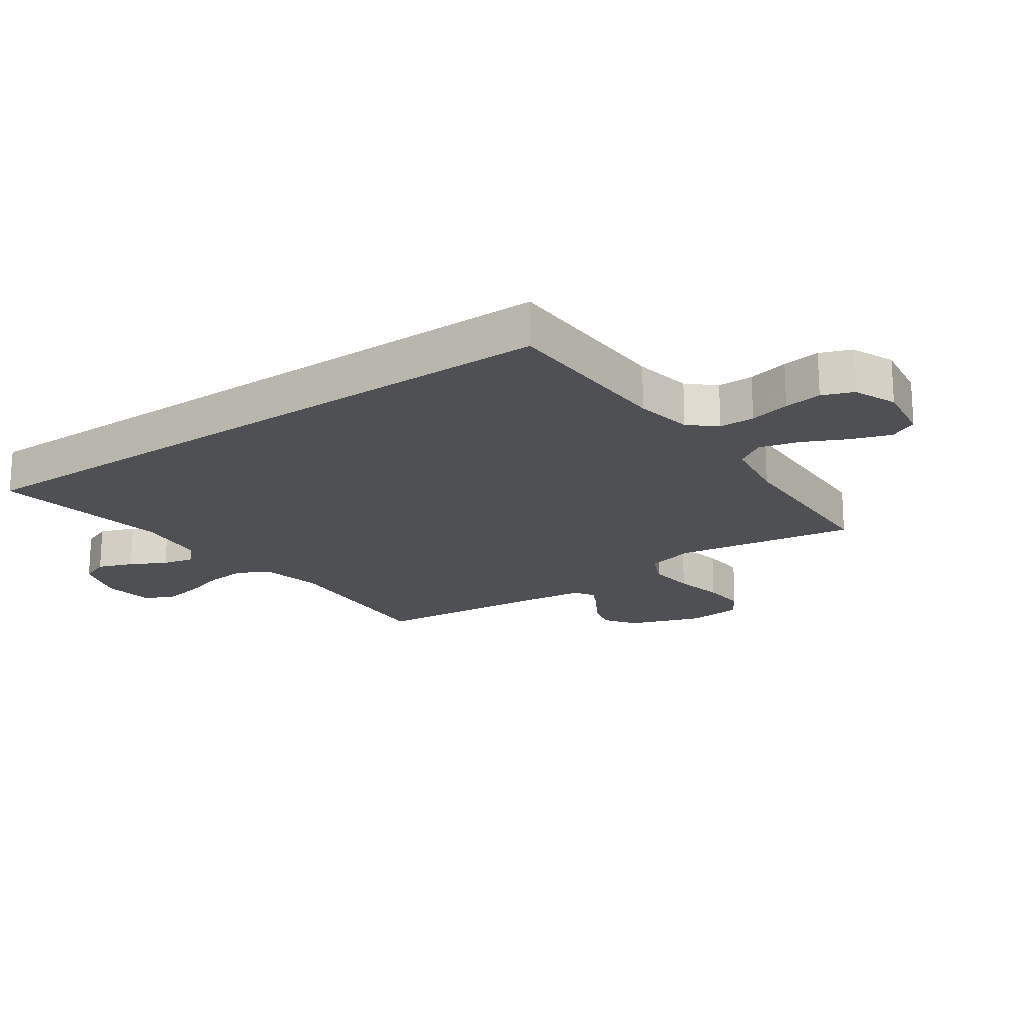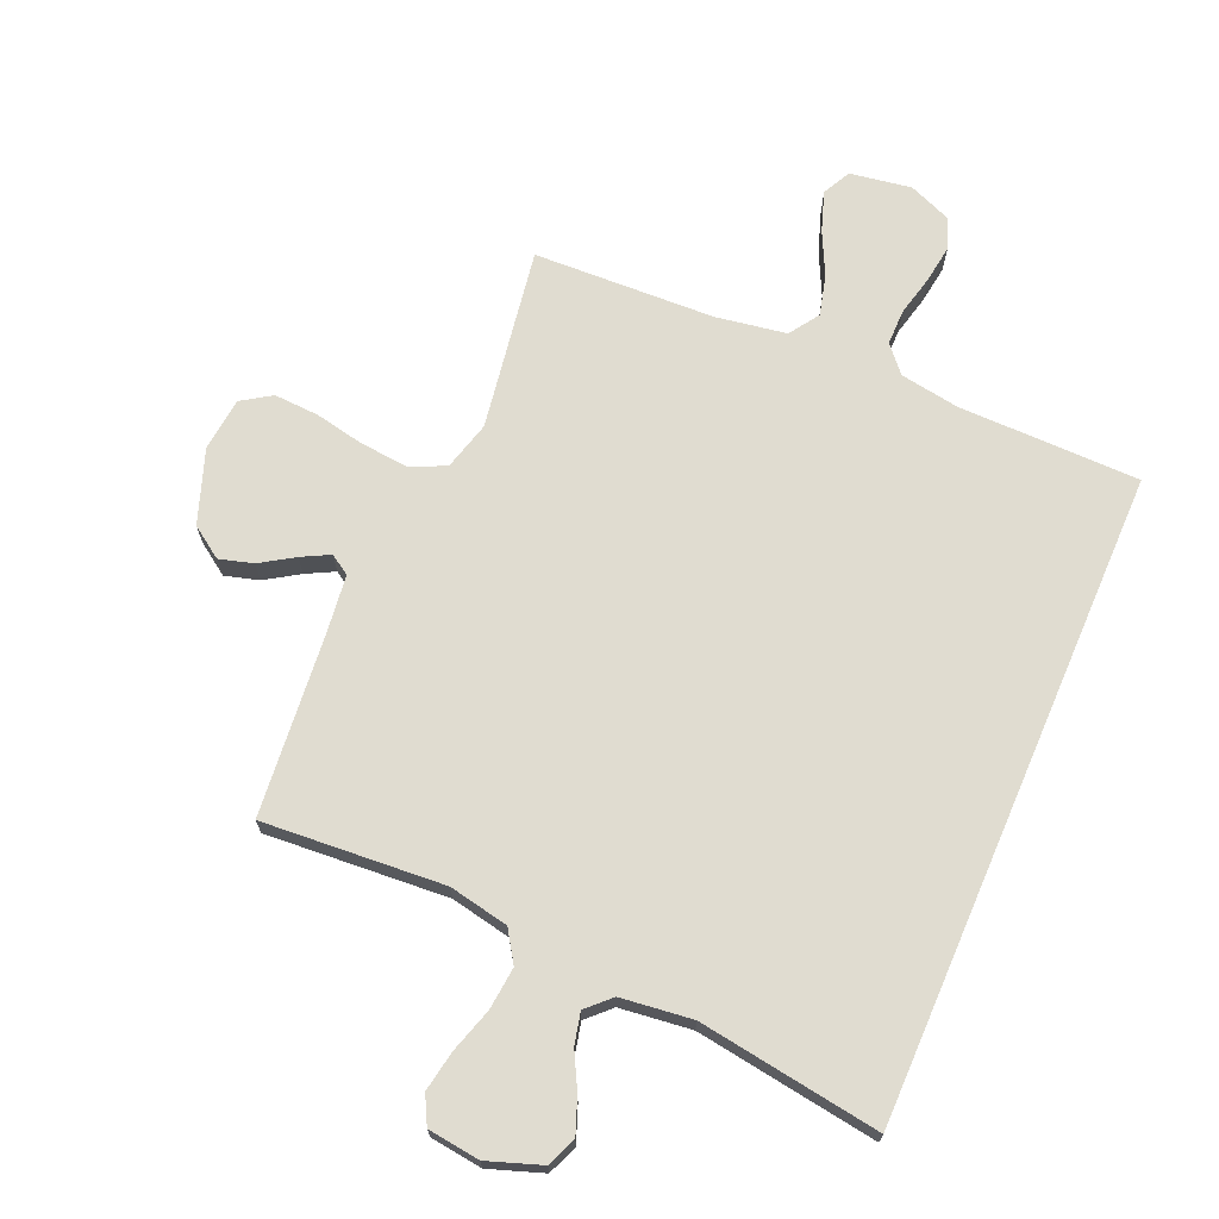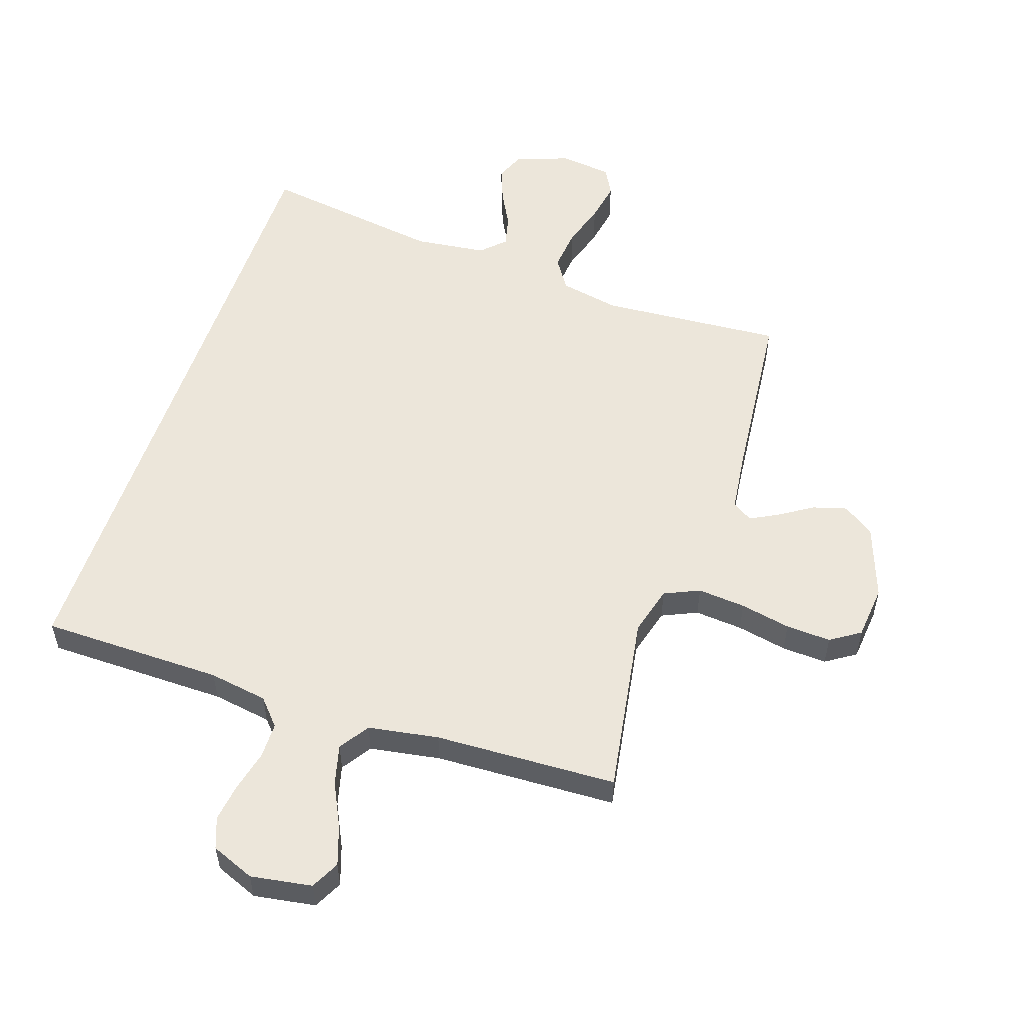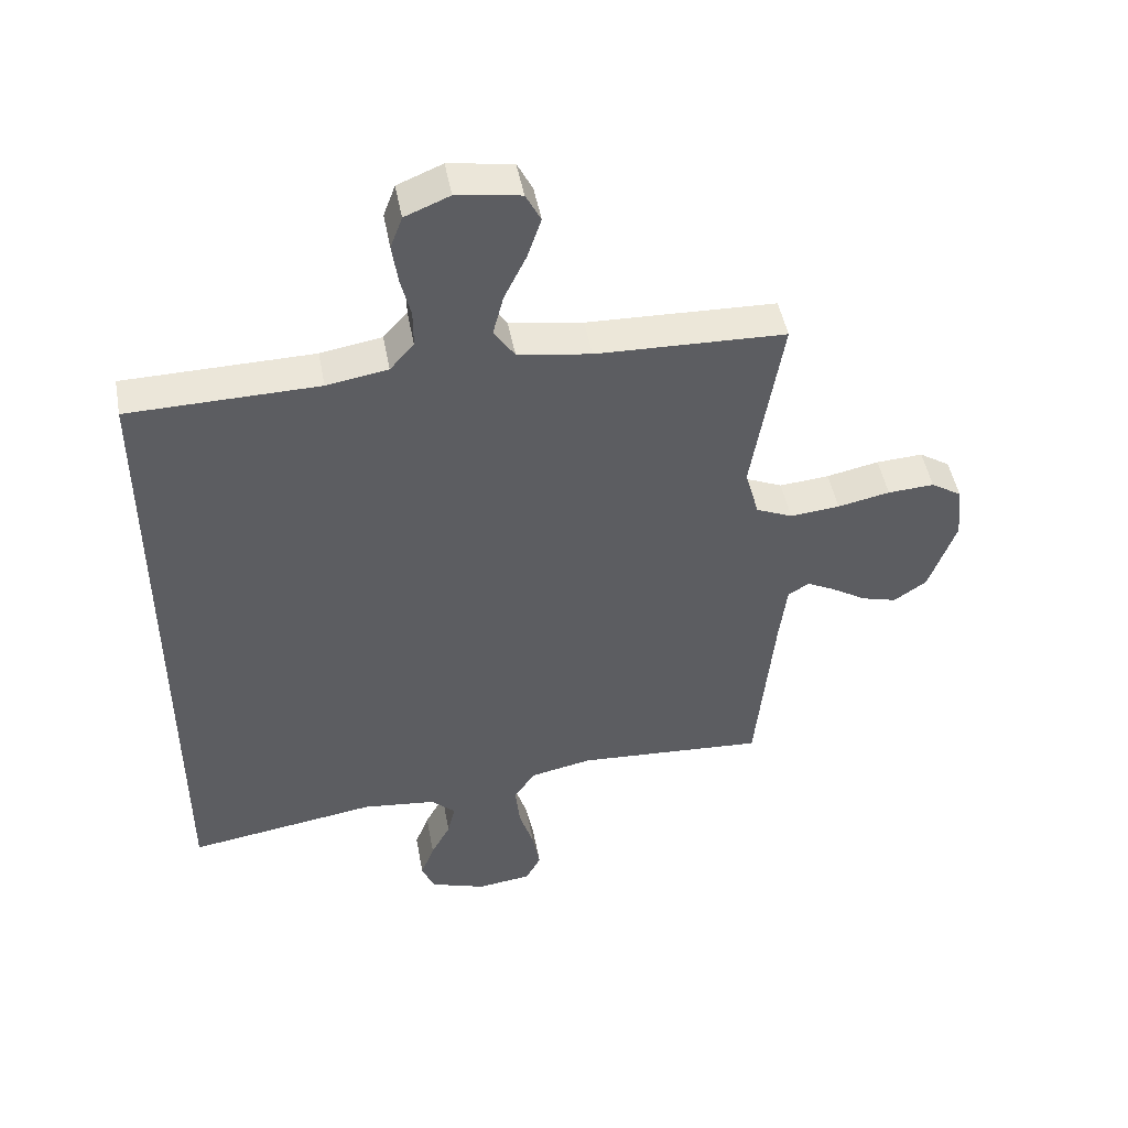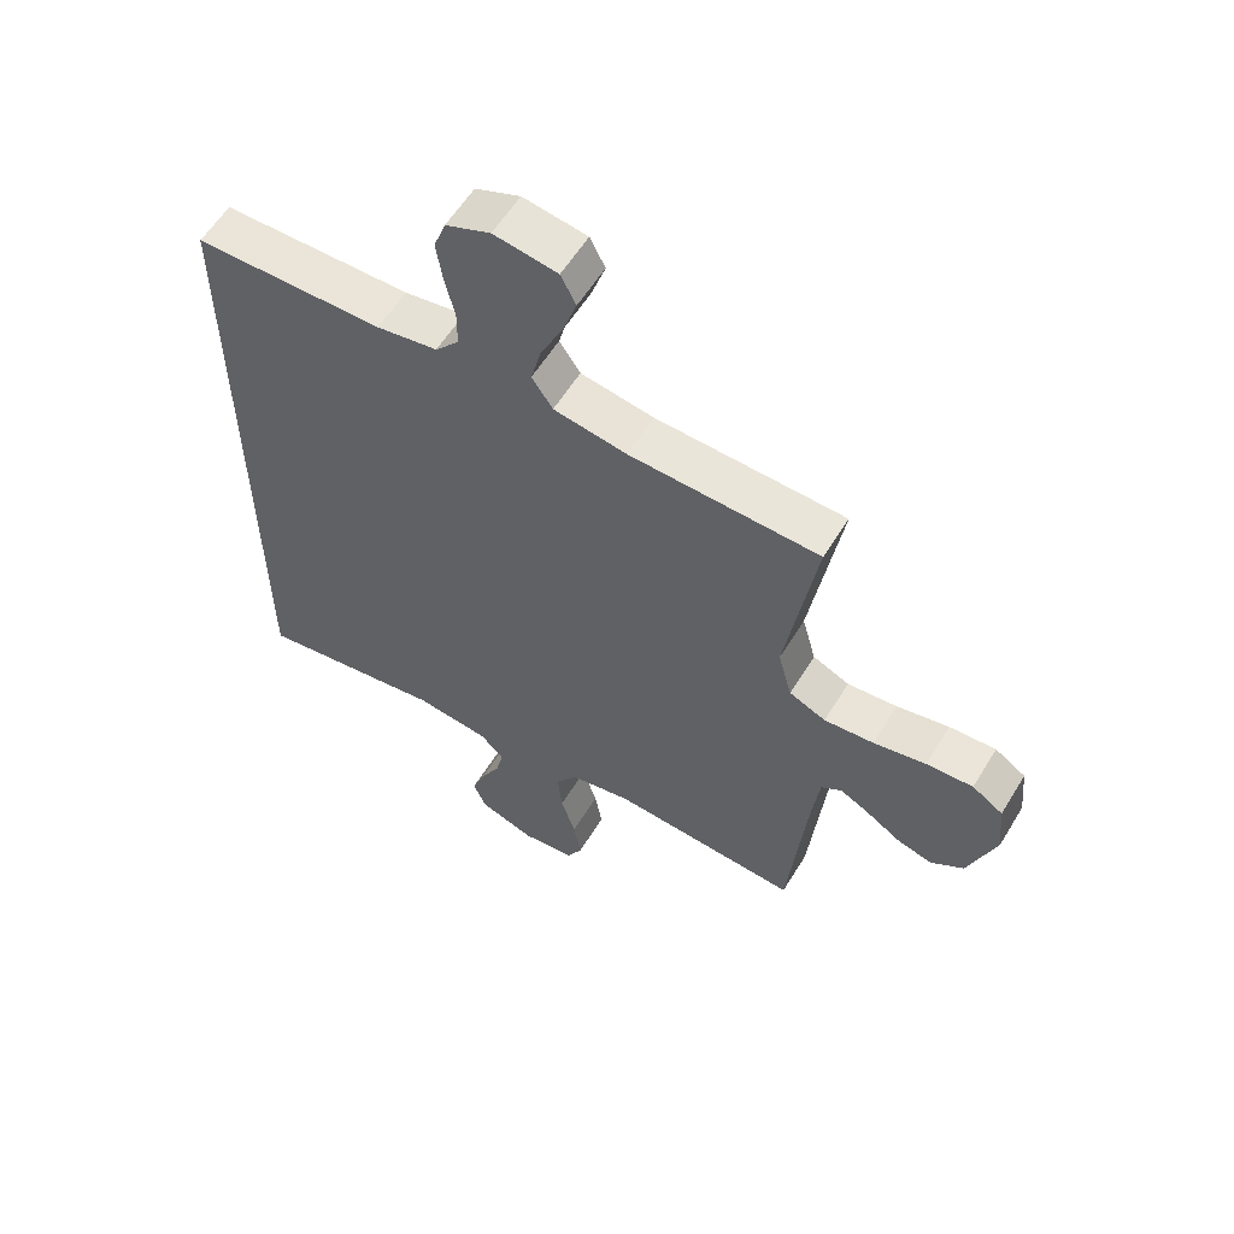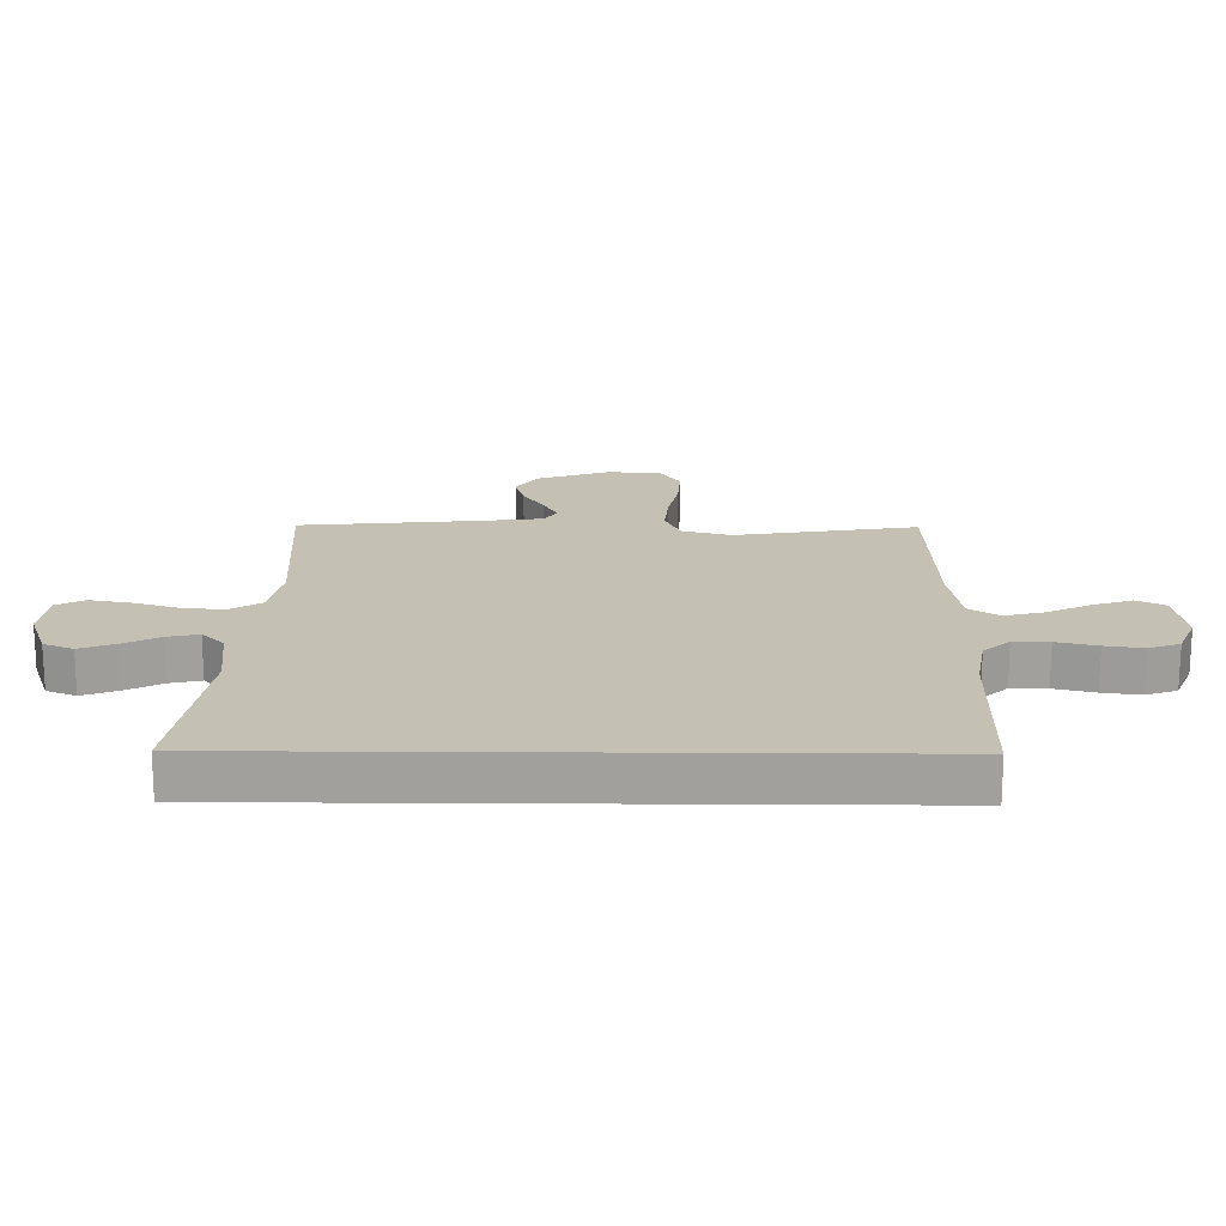
<metadata>
{"format":"obj","ext":"obj","renderer":"f3d","projection":"perspective","resolution":1024,"background":"white","views":[{"elev":-19.2,"azim":-54.8,"up":"+Y"},{"elev":69.5,"azim":-156.7,"up":"+Y"},{"elev":54.4,"azim":18.4,"up":"+Y"},{"elev":48.1,"azim":-10.6,"up":"+Z"},{"elev":58.6,"azim":31.3,"up":"+Z"},{"elev":18.4,"azim":-89.4,"up":"+Y"}]}
</metadata>
<code>
v 0.5 0.07 -0.5
v 0.2 0.07 -0.479
v 0.101 0.07 -0.499
v 0.068 0.07 -0.55
v 0.075 0.07 -0.62
v 0.098 0.07 -0.694
v 0.11 0.07 -0.761
v 0.086 0.07 -0.807
v 0 0.07 -0.818
v -0.089 0.07 -0.787
v -0.109 0.07 -0.738
v -0.087 0.07 -0.68
v -0.056 0.07 -0.621
v -0.044 0.07 -0.569
v -0.082 0.07 -0.532
v -0.2 0.07 -0.518
v -0.5 0.07 -0.563
v -0.5 0.07 0.513
v -0.2 0.07 0.517
v -0.103 0.07 0.533
v -0.065 0.07 0.576
v -0.065 0.07 0.635
v -0.081 0.07 0.702
v -0.09 0.07 0.765
v -0.071 0.07 0.816
v 0 0.07 0.845
v 0.101 0.07 0.829
v 0.125 0.07 0.782
v 0.103 0.07 0.717
v 0.068 0.07 0.645
v 0.051 0.07 0.579
v 0.084 0.07 0.53
v 0.2 0.07 0.511
v 0.5 0.07 0.5
v 0.452 0.07 0.2
v 0.474 0.07 0.119
v 0.532 0.07 0.093
v 0.611 0.07 0.1
v 0.694 0.07 0.117
v 0.768 0.07 0.121
v 0.817 0.07 0.089
v 0.826 0.07 0
v 0.783 0.07 -0.121
v 0.731 0.07 -0.157
v 0.675 0.07 -0.141
v 0.62 0.07 -0.106
v 0.574 0.07 -0.082
v 0.541 0.07 -0.103
v 0.529 0.07 -0.2
v 0.5 0 -0.5
v 0.2 0 -0.479
v 0.101 0 -0.499
v 0.068 0 -0.55
v 0.075 0 -0.62
v 0.098 0 -0.694
v 0.11 0 -0.761
v 0.086 0 -0.807
v 0 0 -0.818
v -0.089 0 -0.787
v -0.109 0 -0.738
v -0.087 0 -0.68
v -0.056 0 -0.621
v -0.044 0 -0.569
v -0.082 0 -0.532
v -0.2 0 -0.518
v -0.5 0 -0.563
v -0.5 0 0.513
v -0.2 0 0.517
v -0.103 0 0.533
v -0.065 0 0.576
v -0.065 0 0.635
v -0.081 0 0.702
v -0.09 0 0.765
v -0.071 0 0.816
v 0 0 0.845
v 0.101 0 0.829
v 0.125 0 0.782
v 0.103 0 0.717
v 0.068 0 0.645
v 0.051 0 0.579
v 0.084 0 0.53
v 0.2 0 0.511
v 0.5 0 0.5
v 0.452 0 0.2
v 0.474 0 0.119
v 0.532 0 0.093
v 0.611 0 0.1
v 0.694 0 0.117
v 0.768 0 0.121
v 0.817 0 0.089
v 0.826 0 0
v 0.783 0 -0.121
v 0.731 0 -0.157
v 0.675 0 -0.141
v 0.62 0 -0.106
v 0.574 0 -0.082
v 0.541 0 -0.103
v 0.529 0 -0.2
f 43 44 45 46
f 43 46 47
f 42 43 47
f 41 42 47
f 38 39 40 41
f 37 38 41 47
f 36 37 47 48
f 33 34 35
f 32 33 35 36
f 27 28 29 30
f 27 30 31
f 26 27 31
f 25 26 31
f 22 23 24 25
f 22 25 31
f 21 22 31 32
f 16 17 18 19
f 15 16 19 20
f 14 15 20 21
f 10 11 12 13
f 10 13 14
f 9 10 14
f 5 6 7 8
f 4 5 8 9
f 49 1 2
f 49 2 3
f 48 49 3
f 36 48 3
f 32 36 3 4
f 14 21 32
f 4 9 14 32
f 95 94 93 92
f 96 95 92
f 96 92 91
f 96 91 90
f 90 89 88 87
f 96 90 87 86
f 97 96 86 85
f 84 83 82
f 85 84 82 81
f 79 78 77 76
f 80 79 76
f 80 76 75
f 80 75 74
f 74 73 72 71
f 80 74 71
f 81 80 71 70
f 68 67 66 65
f 69 68 65 64
f 70 69 64 63
f 62 61 60 59
f 63 62 59
f 63 59 58
f 57 56 55 54
f 58 57 54 53
f 51 50 98
f 52 51 98
f 52 98 97
f 52 97 85
f 53 52 85 81
f 81 70 63
f 81 63 58 53
f 1 50 51 2
f 2 51 52 3
f 3 52 53 4
f 4 53 54 5
f 5 54 55 6
f 6 55 56 7
f 7 56 57 8
f 8 57 58 9
f 9 58 59 10
f 10 59 60 11
f 11 60 61 12
f 12 61 62 13
f 13 62 63 14
f 14 63 64 15
f 15 64 65 16
f 16 65 66 17
f 17 66 67 18
f 18 67 68 19
f 19 68 69 20
f 20 69 70 21
f 21 70 71 22
f 22 71 72 23
f 23 72 73 24
f 24 73 74 25
f 25 74 75 26
f 26 75 76 27
f 27 76 77 28
f 28 77 78 29
f 29 78 79 30
f 30 79 80 31
f 31 80 81 32
f 32 81 82 33
f 33 82 83 34
f 34 83 84 35
f 35 84 85 36
f 36 85 86 37
f 37 86 87 38
f 38 87 88 39
f 39 88 89 40
f 40 89 90 41
f 41 90 91 42
f 42 91 92 43
f 43 92 93 44
f 44 93 94 45
f 45 94 95 46
f 46 95 96 47
f 47 96 97 48
f 48 97 98 49
f 49 98 50 1

</code>
